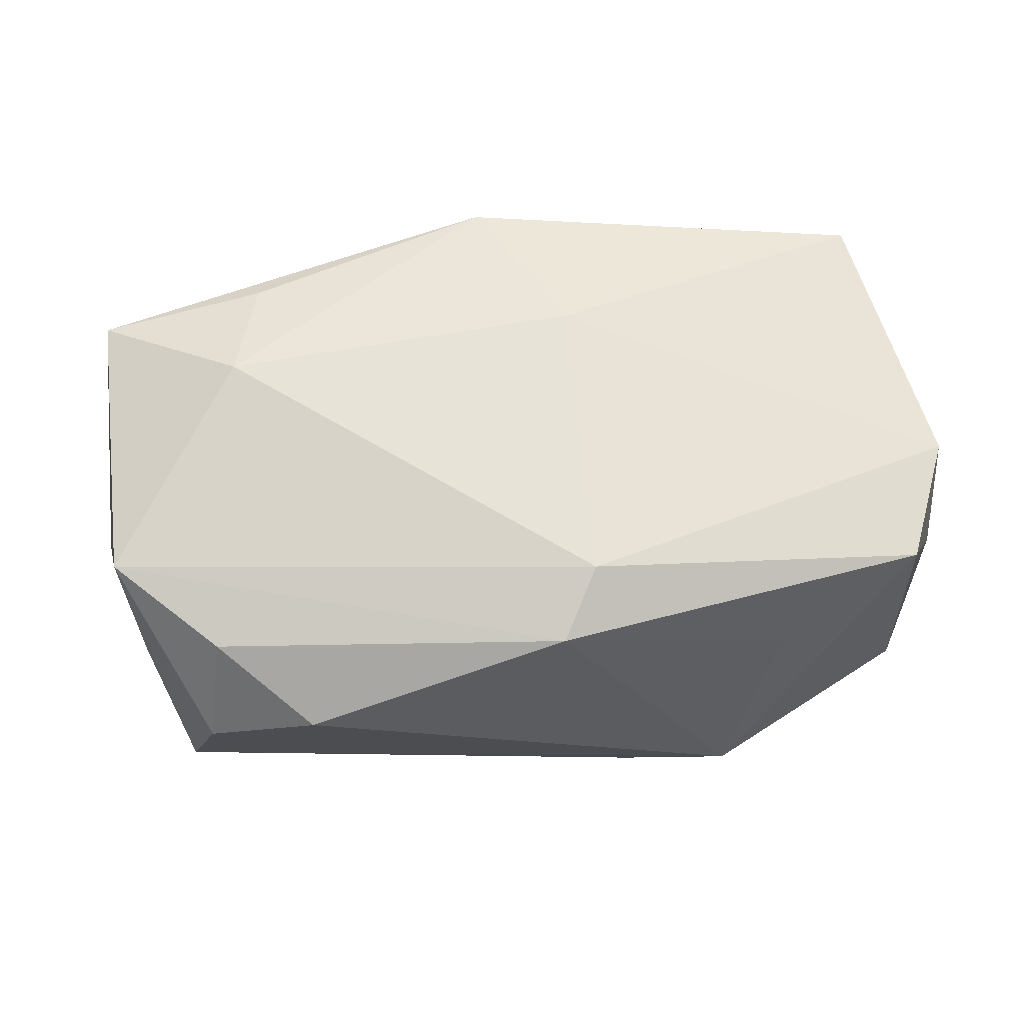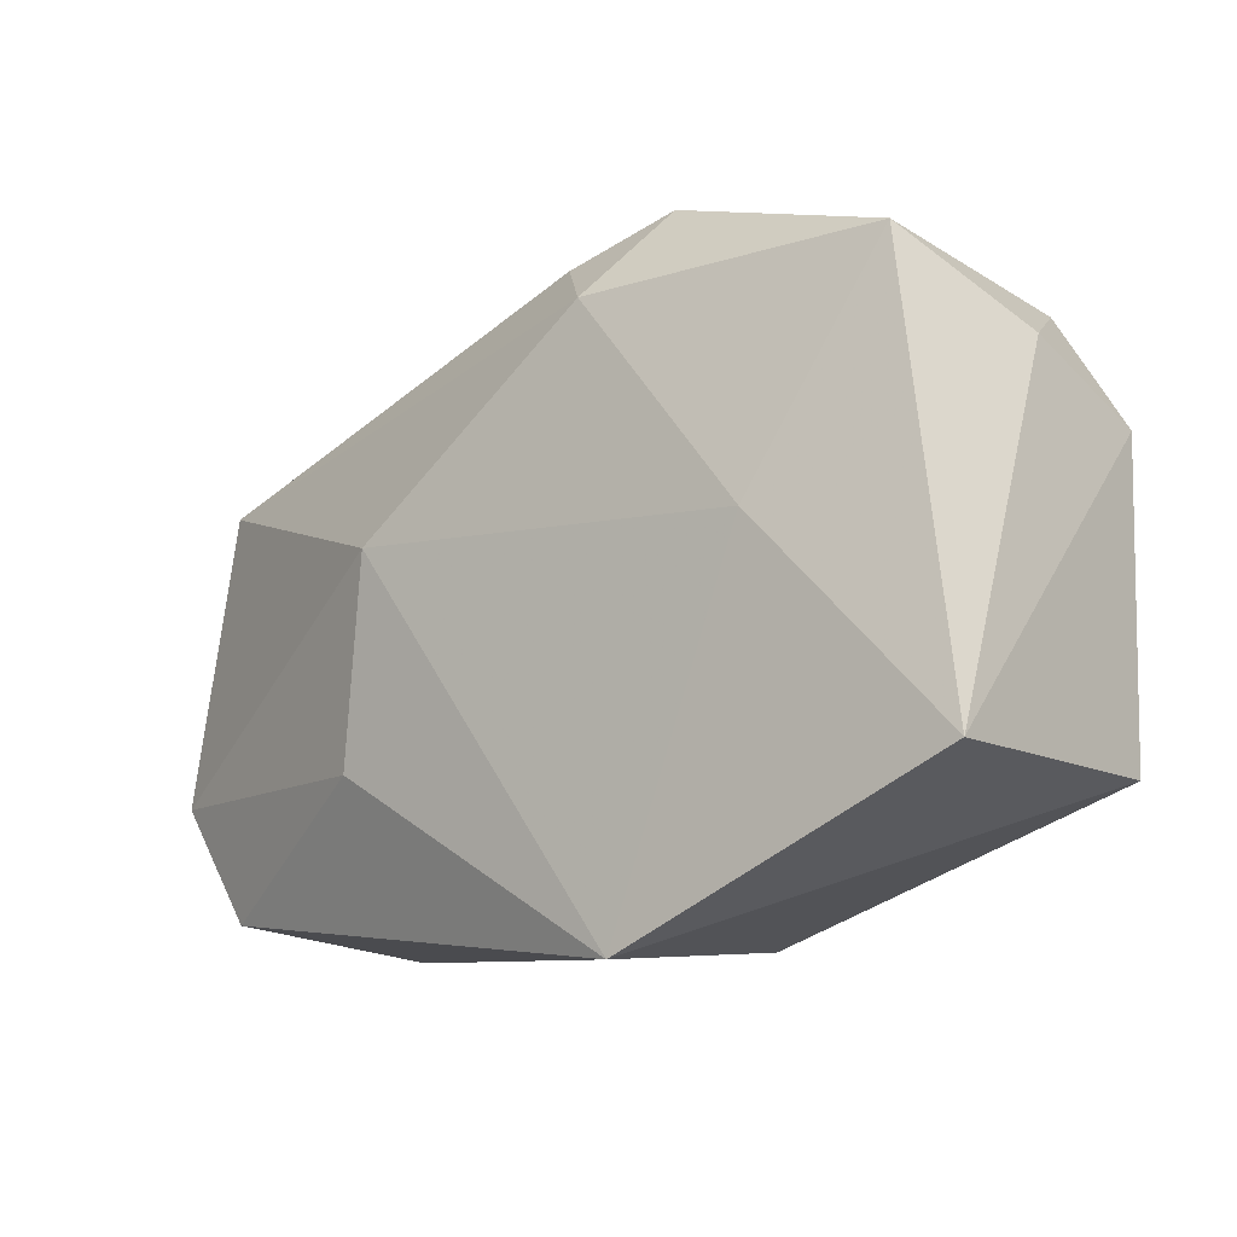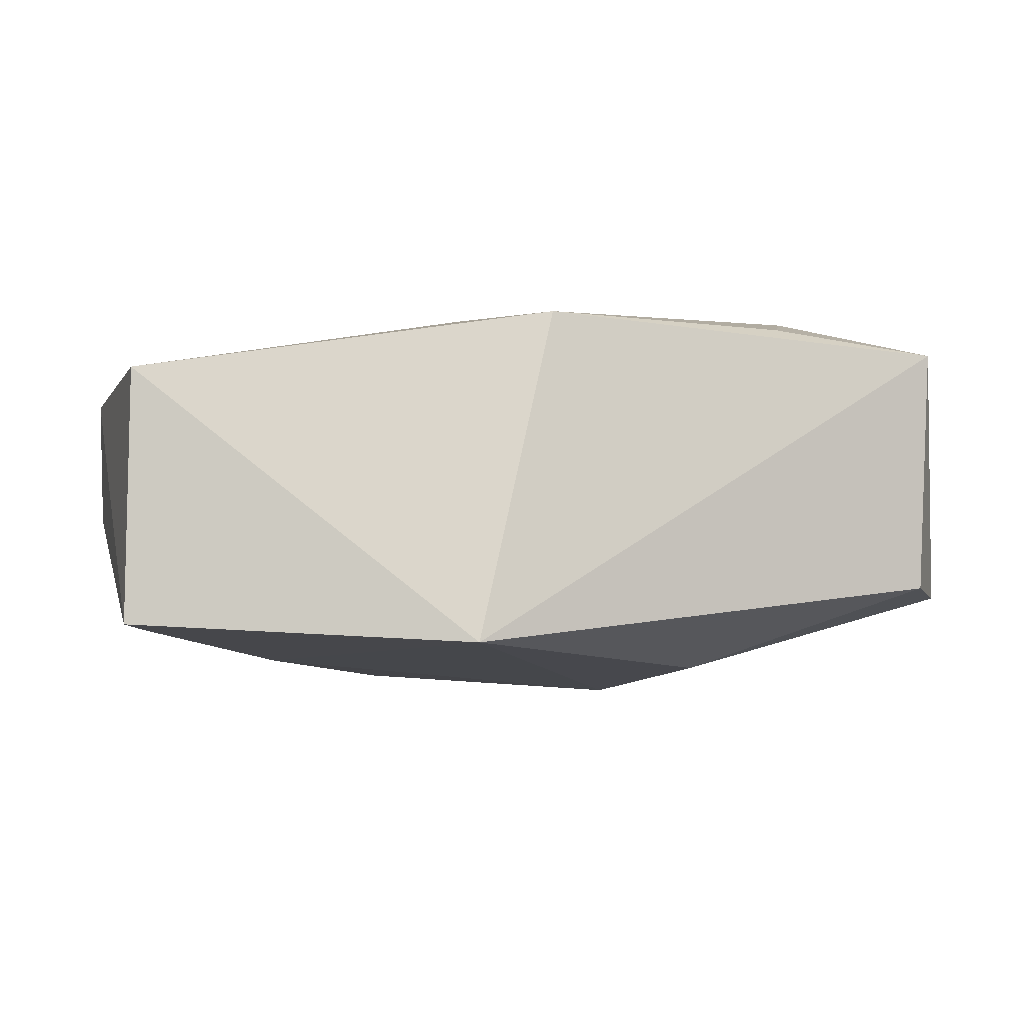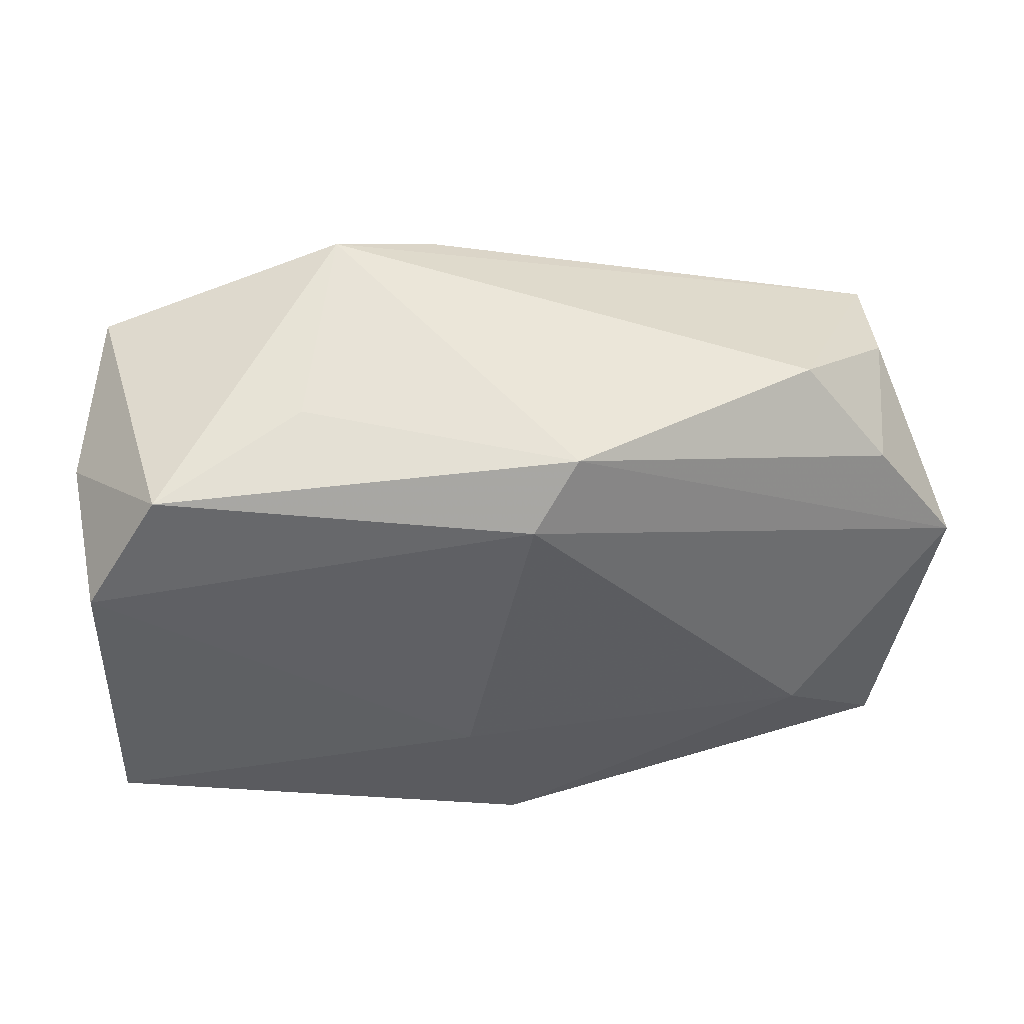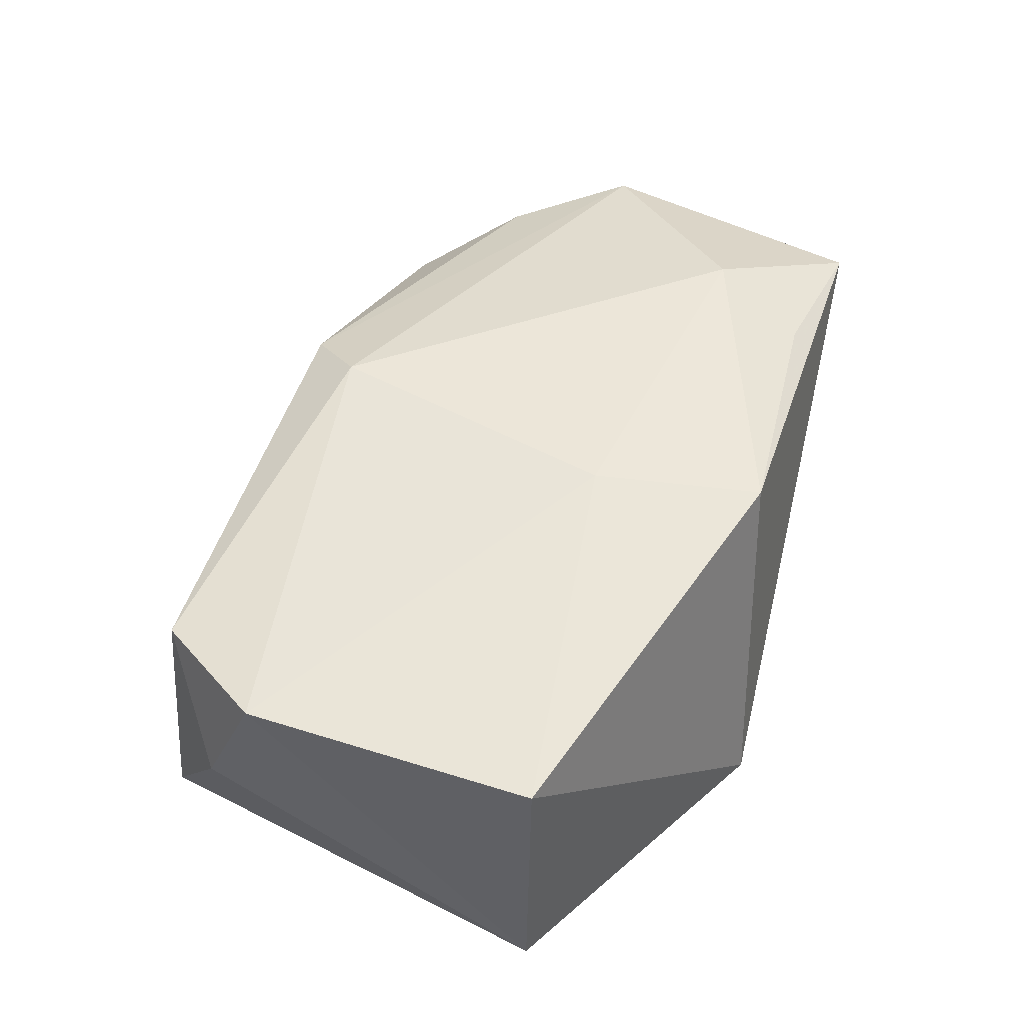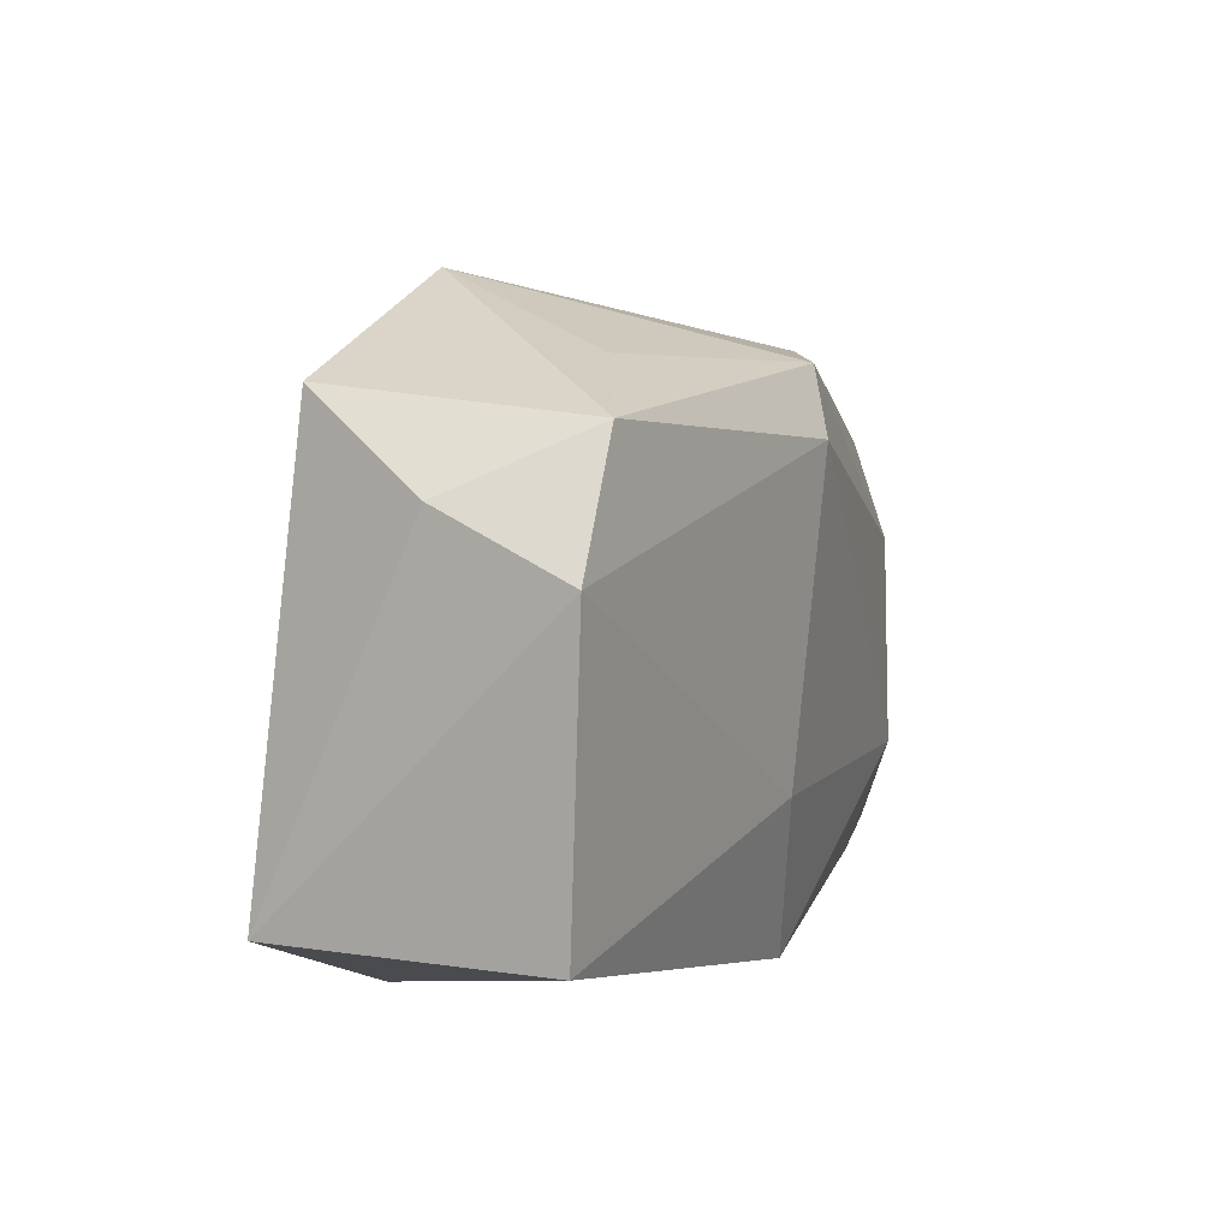
<metadata>
{"format":"obj","ext":"obj","renderer":"f3d","projection":"perspective","resolution":1024,"background":"white","views":[{"elev":65.4,"azim":162.6,"up":"+Z"},{"elev":-11.7,"azim":-139.8,"up":"+Y"},{"elev":-7.6,"azim":-17.5,"up":"+Z"},{"elev":44.9,"azim":-16.3,"up":"+Y"},{"elev":44.7,"azim":-71.0,"up":"+Z"},{"elev":11.7,"azim":-72.8,"up":"+Y"}]}
</metadata>
<code>
v 0.03874 0.002171 0.01345
v -0.03202 0.02155 0.009962
v -0.007734 -0.009055 0.01605
v -0.02219 0.004066 -0.01511
v -0.01051 -0.02568 -0.01506
v 0.03357 -0.02059 -0.008836
v 0.03179 0.01181 0.01191
v 0.01922 -0.02102 0.01448
v 0.0023 0.02169 0.01492
v -0.003138 -0.0232 0.01419
v 0.01156 0.005841 -0.01743
v -0.03729 0.01656 -0.0008477
v 0.03842 0.006642 0.002949
v 0.02548 0.02011 0.007955
v -0.01861 0.0242 0.005383
v 0.03399 -0.02242 0.01273
v -0.03217 0.02317 -0.01109
v 0.01452 -0.01088 -0.01601
v 0.03709 0.01402 -0.007217
v 0.0235 -0.0125 0.01709
v -0.03832 -0.01344 0.008988
v -0.03832 -0.01308 -0.01328
v -0.03832 0.01171 0.009814
v -0.002161 0.0166 0.01709
v 0.04029 -0.01065 -0.008754
v -0.003233 0.02605 -0.01086
v -0.01204 0.02924 -0.009127
v 0.03454 0.01644 0.003087
v -0.008115 0.02173 -0.01548
f 6 16 5
f 5 16 10
f 10 21 5
f 3 21 10
f 11 5 4
f 5 21 22
f 22 4 5
f 18 5 11
f 18 6 5
f 8 10 16
f 4 22 17
f 17 22 12
f 12 2 17
f 17 2 27
f 19 28 1
f 19 27 14
f 14 28 19
f 23 2 12
f 12 22 23
f 23 22 21
f 23 21 3
f 14 27 9
f 16 1 20
f 20 8 16
f 3 10 20
f 10 8 20
f 11 19 25
f 25 18 11
f 6 18 25
f 16 6 25
f 25 1 16
f 29 19 11
f 29 17 27
f 11 4 29
f 4 17 29
f 27 2 15
f 15 9 27
f 2 9 15
f 14 9 7
f 7 9 1
f 7 28 14
f 1 28 7
f 24 9 2
f 24 23 3
f 2 23 24
f 3 20 24
f 1 9 24
f 24 20 1
f 13 19 1
f 1 25 13
f 13 25 19
f 27 19 26
f 26 29 27
f 19 29 26

</code>
